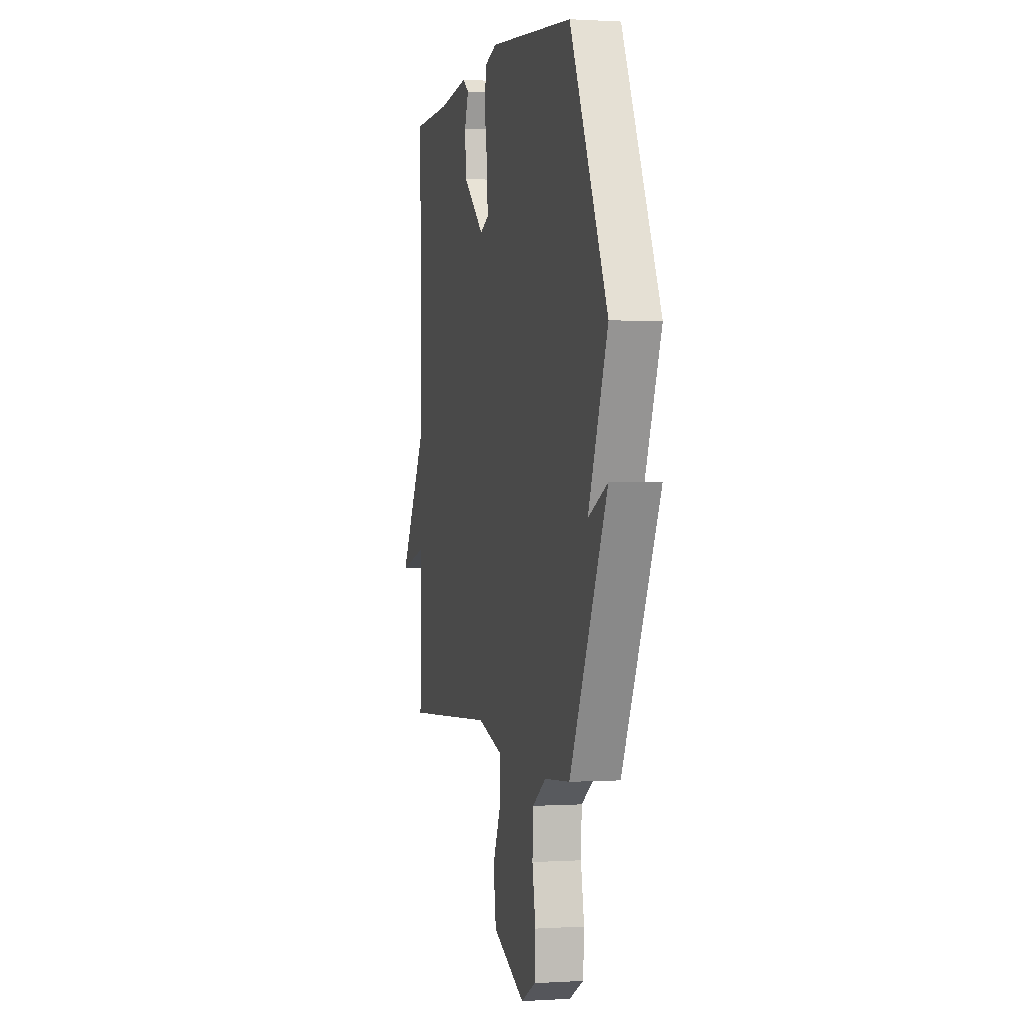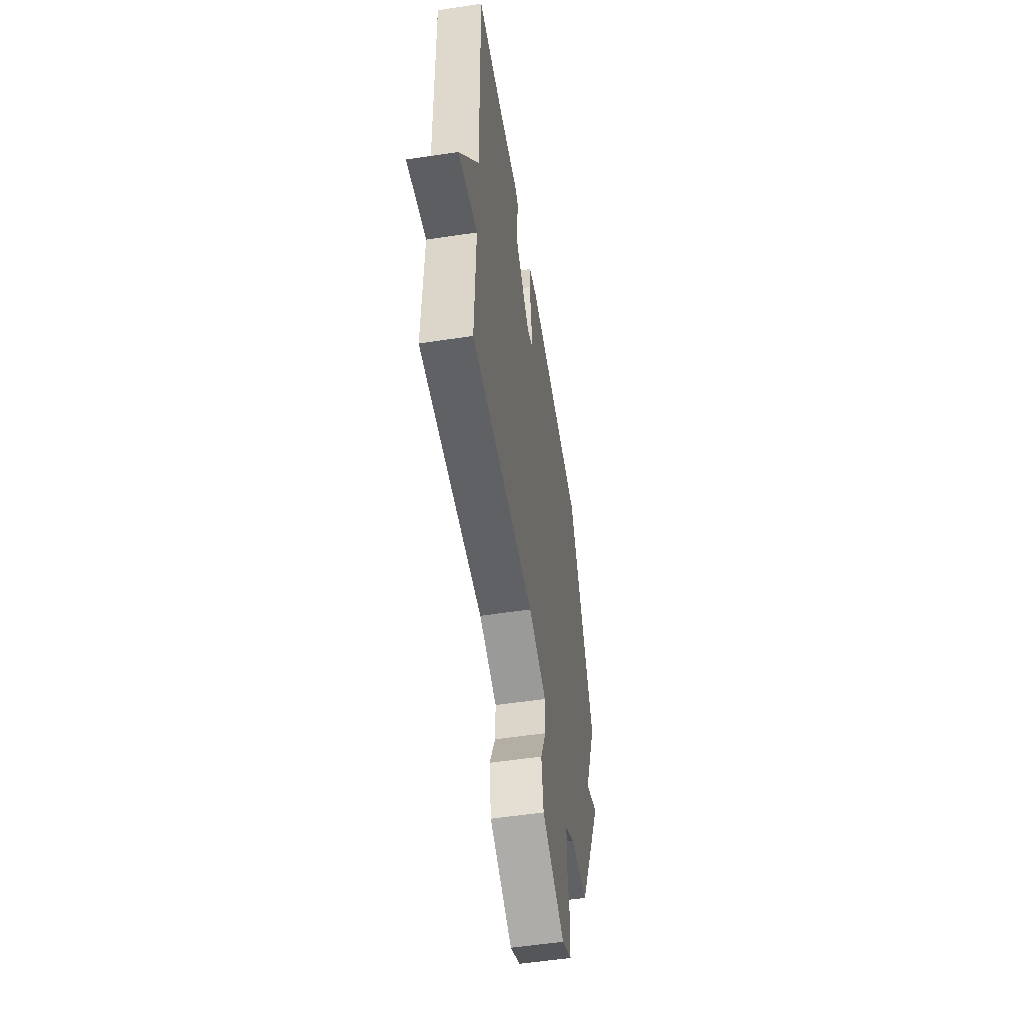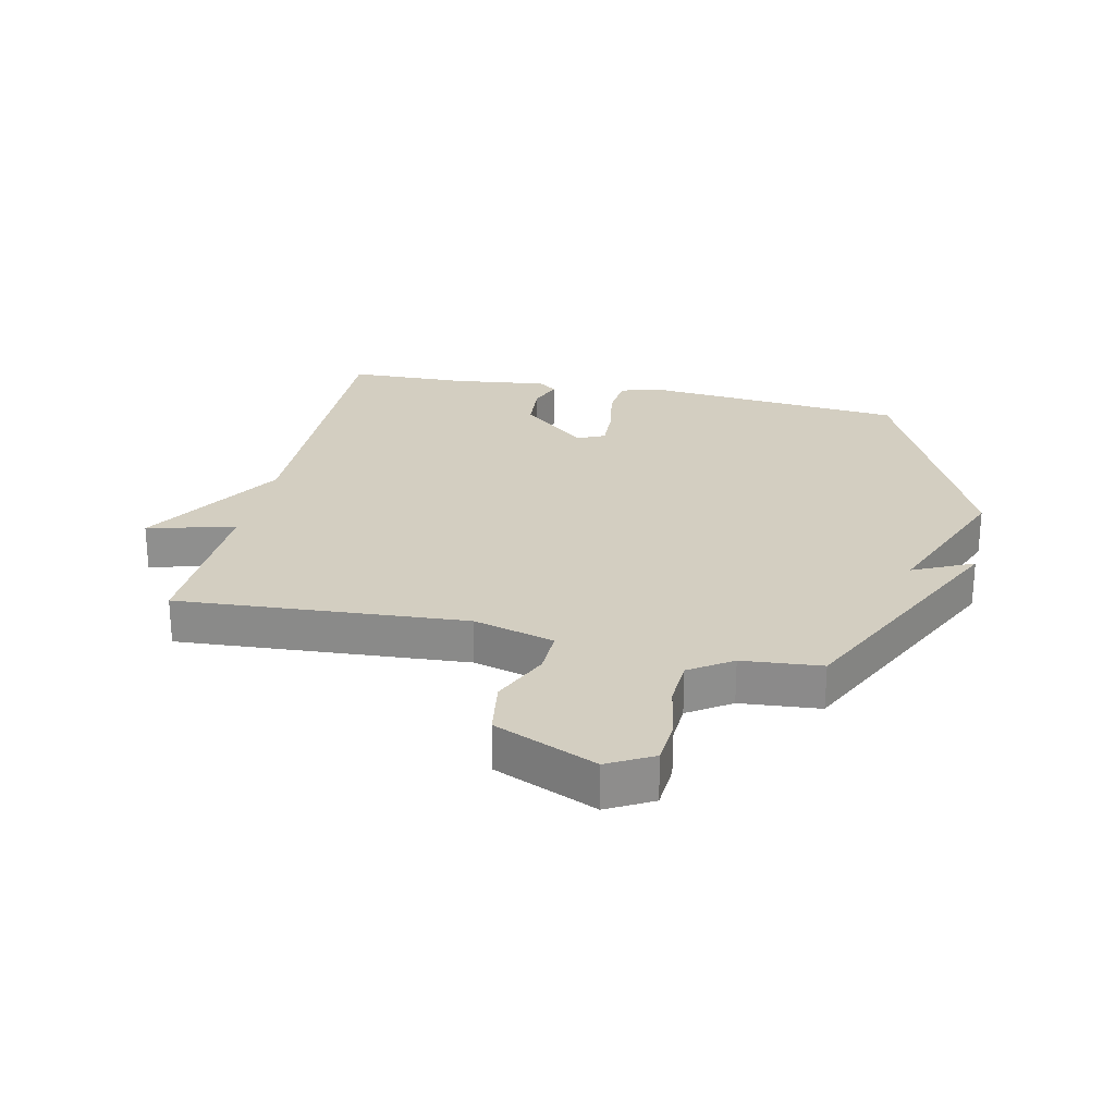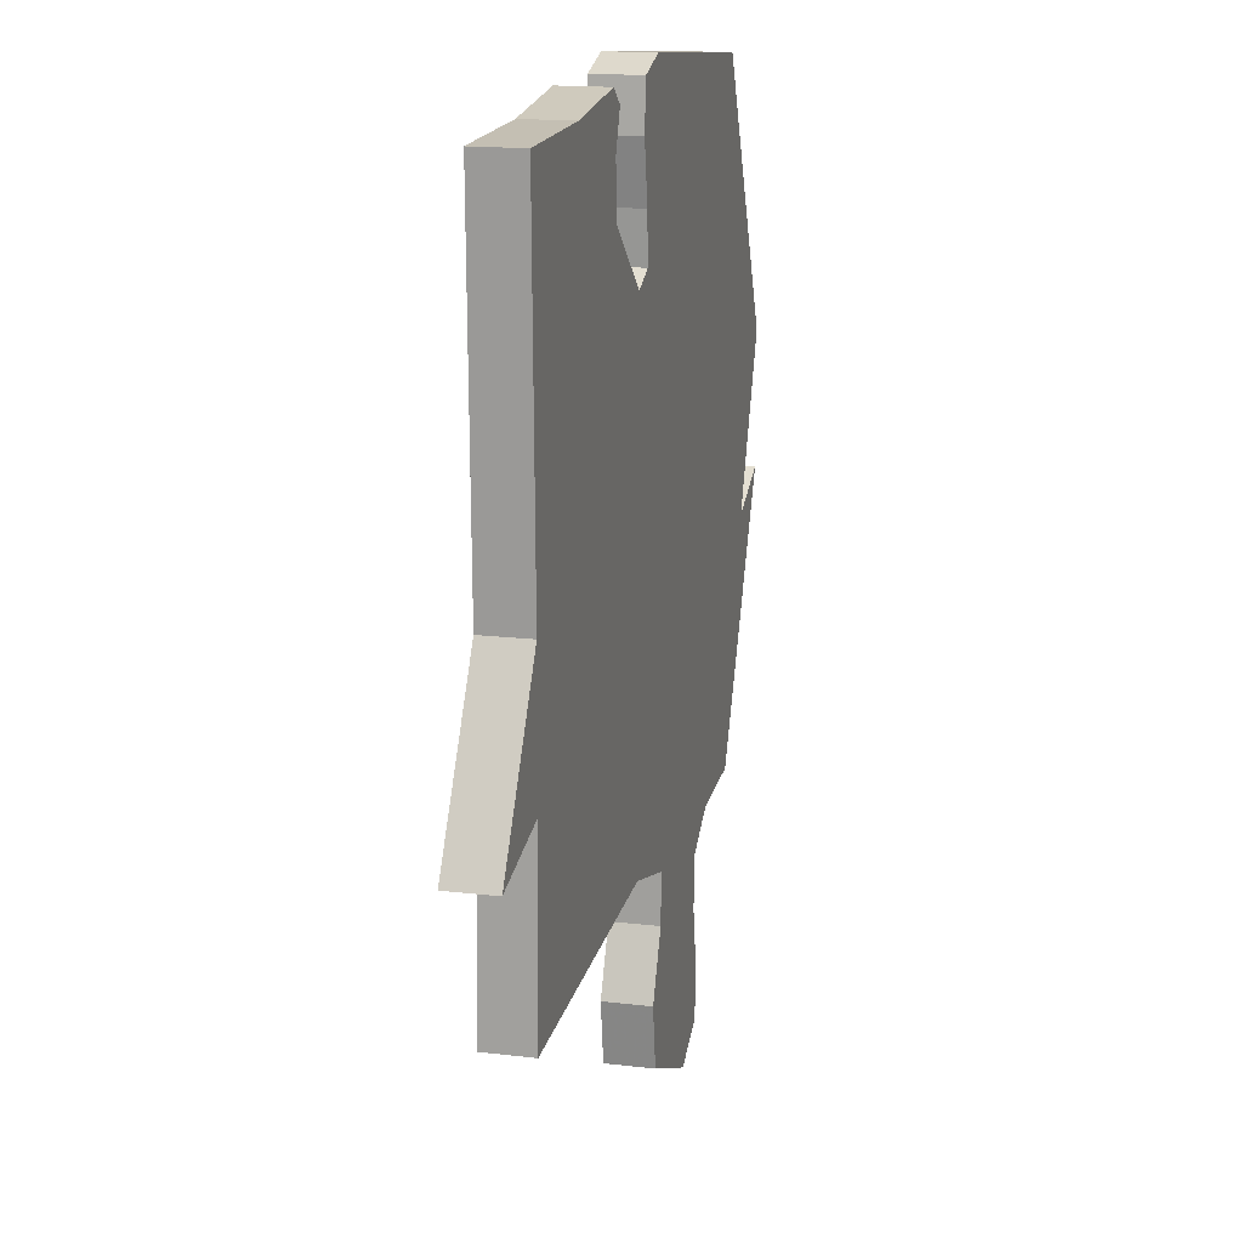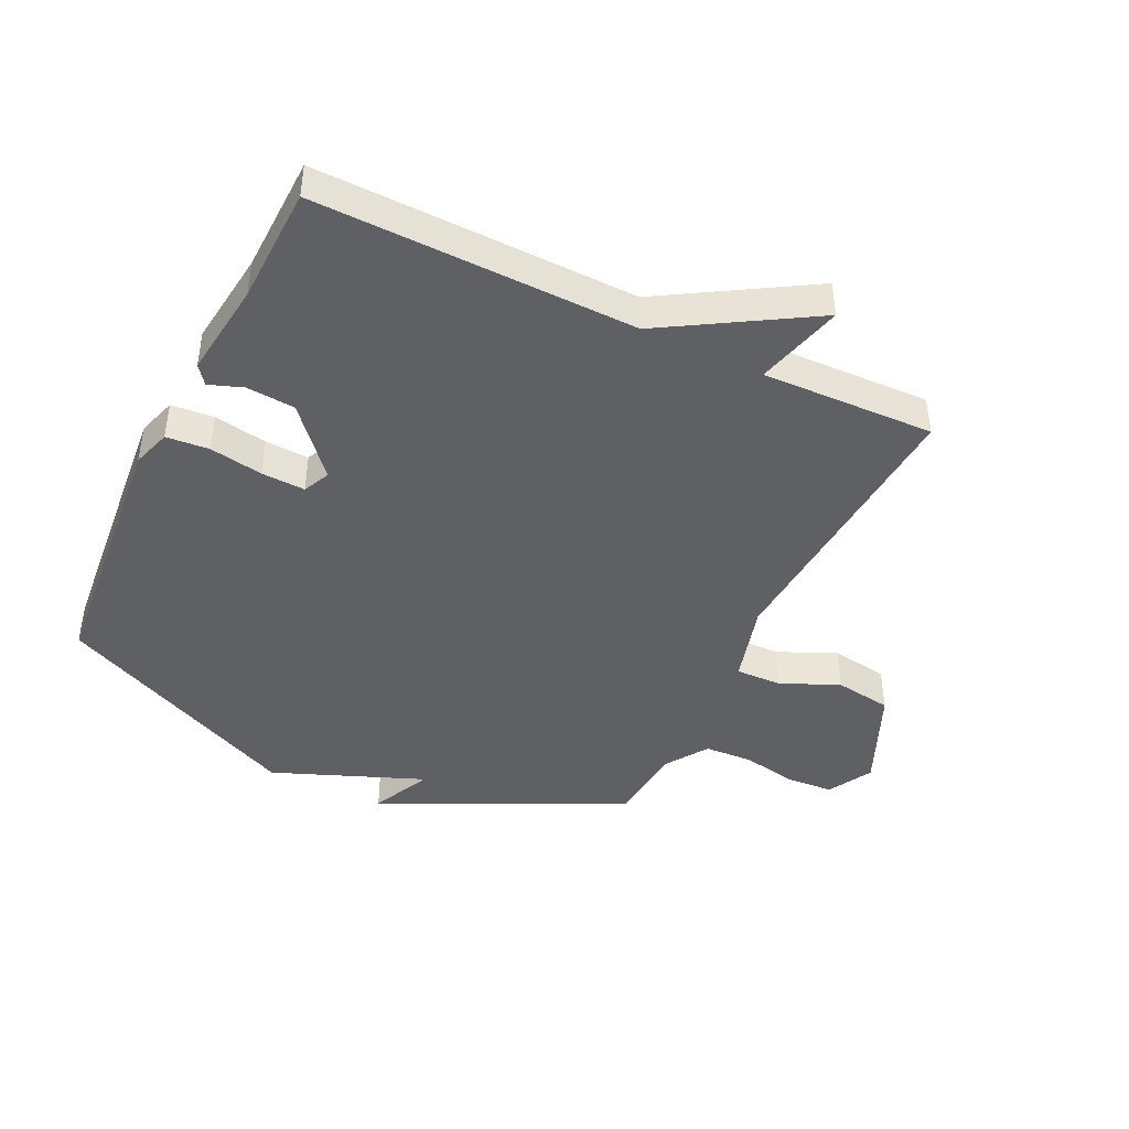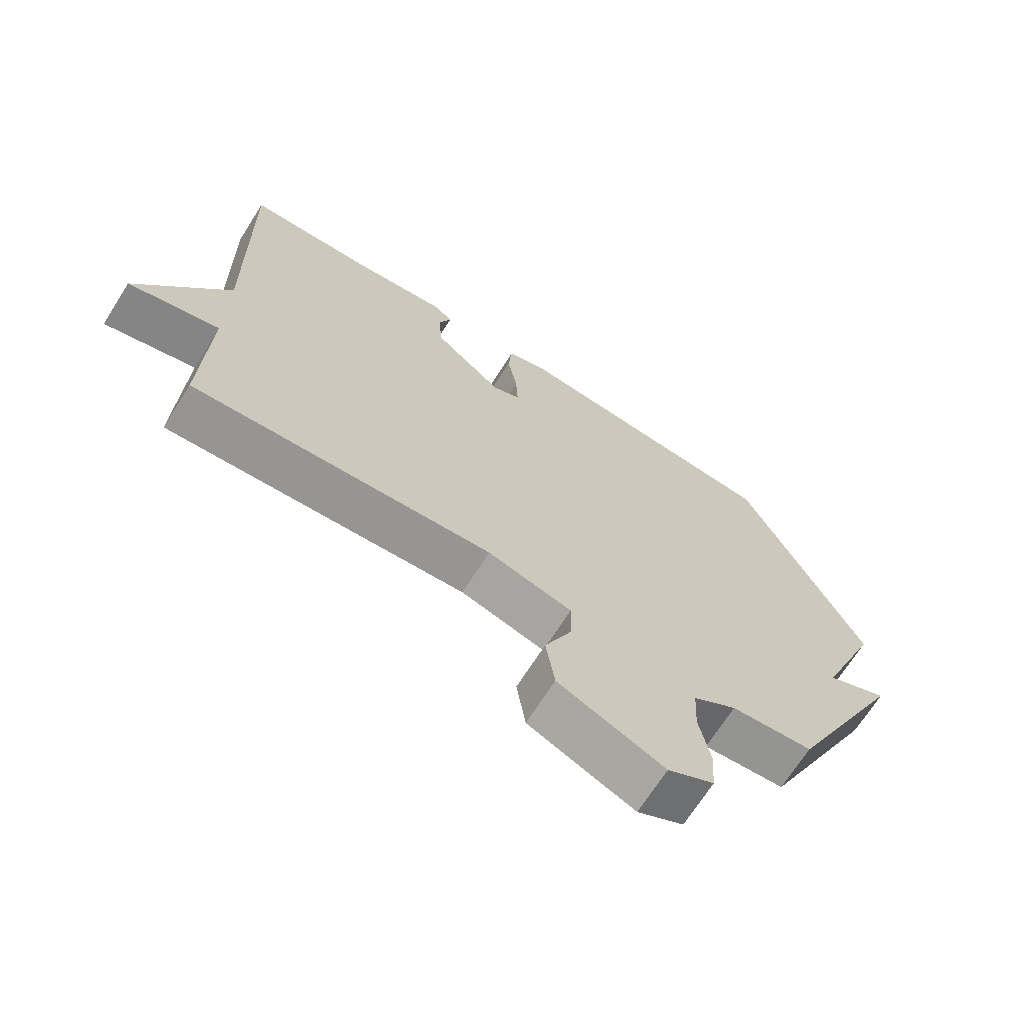
<metadata>
{"format":"obj","ext":"obj","renderer":"f3d","projection":"perspective","resolution":1024,"background":"white","views":[{"elev":0.7,"azim":-103.4,"up":"+Z"},{"elev":-54.1,"azim":99.1,"up":"+Z"},{"elev":25.1,"azim":-167.7,"up":"+Y"},{"elev":16.4,"azim":103.8,"up":"+Z"},{"elev":-43.4,"azim":64.2,"up":"+Y"},{"elev":-69.2,"azim":147.6,"up":"+Z"}]}
</metadata>
<code>
v -0.5 0.07 0.5
v -0.068 0.07 0.541
v -0.005 0.07 0.521
v 0.001 0.07 0.451
v -0.014 0.07 0.364
v -0.017 0.07 0.293
v 0.027 0.07 0.273
v 0.135 0.07 0.367
v 0.141 0.07 0.446
v 0.121 0.07 0.501
v 0.151 0.07 0.524
v 0.307 0.07 0.505
v 0.5 0.07 0.5
v 0.491 0.07 -0.02
v 0.634 0.07 -0.257
v 0.491 0.07 -0.22
v 0.5 0.07 -0.5
v 0.031 0.07 -0.469
v -0.101 0.07 -0.506
v -0.099 0.07 -0.581
v -0.057 0.07 -0.676
v -0.071 0.07 -0.77
v -0.237 0.07 -0.843
v -0.31 0.07 -0.803
v -0.315 0.07 -0.726
v -0.298 0.07 -0.636
v -0.302 0.07 -0.557
v -0.371 0.07 -0.511
v -0.5 0.07 -0.5
v -0.69 0.07 -0.106
v -0.592 0.07 -0.152
v -0.69 0.07 0.094
v -0.5 0 0.5
v -0.068 0 0.541
v -0.005 0 0.521
v 0.001 0 0.451
v -0.014 0 0.364
v -0.017 0 0.293
v 0.027 0 0.273
v 0.135 0 0.367
v 0.141 0 0.446
v 0.121 0 0.501
v 0.151 0 0.524
v 0.307 0 0.505
v 0.5 0 0.5
v 0.491 0 -0.02
v 0.634 0 -0.257
v 0.491 0 -0.22
v 0.5 0 -0.5
v 0.031 0 -0.469
v -0.101 0 -0.506
v -0.099 0 -0.581
v -0.057 0 -0.676
v -0.071 0 -0.77
v -0.237 0 -0.843
v -0.31 0 -0.803
v -0.315 0 -0.726
v -0.298 0 -0.636
v -0.302 0 -0.557
v -0.371 0 -0.511
v -0.5 0 -0.5
v -0.69 0 -0.106
v -0.592 0 -0.152
v -0.69 0 0.094
f 3 4 5
f 2 3 5
f 1 2 5
f 32 1 5
f 31 32 5
f 28 29 30 31
f 31 5 6
f 28 31 6
f 27 28 6
f 26 27 6 7
f 24 25 26
f 23 24 26
f 22 23 26
f 21 22 26
f 20 21 26
f 19 20 26
f 19 26 7 8
f 18 19 8
f 16 17 18 8
f 16 8 9
f 15 16 9
f 14 15 9
f 14 9 10
f 13 14 10
f 12 13 10
f 10 11 12
f 37 36 35
f 37 35 34
f 37 34 33
f 37 33 64
f 37 64 63
f 63 62 61 60
f 38 37 63
f 38 63 60
f 38 60 59
f 39 38 59 58
f 58 57 56
f 58 56 55
f 58 55 54
f 58 54 53
f 58 53 52
f 58 52 51
f 40 39 58 51
f 40 51 50
f 40 50 49 48
f 41 40 48
f 41 48 47
f 41 47 46
f 42 41 46
f 42 46 45
f 42 45 44
f 44 43 42
f 1 33 34 2
f 2 34 35 3
f 3 35 36 4
f 4 36 37 5
f 5 37 38 6
f 6 38 39 7
f 7 39 40 8
f 8 40 41 9
f 9 41 42 10
f 10 42 43 11
f 11 43 44 12
f 12 44 45 13
f 13 45 46 14
f 14 46 47 15
f 15 47 48 16
f 16 48 49 17
f 17 49 50 18
f 18 50 51 19
f 19 51 52 20
f 20 52 53 21
f 21 53 54 22
f 22 54 55 23
f 23 55 56 24
f 24 56 57 25
f 25 57 58 26
f 26 58 59 27
f 27 59 60 28
f 28 60 61 29
f 29 61 62 30
f 30 62 63 31
f 31 63 64 32
f 32 64 33 1

</code>
